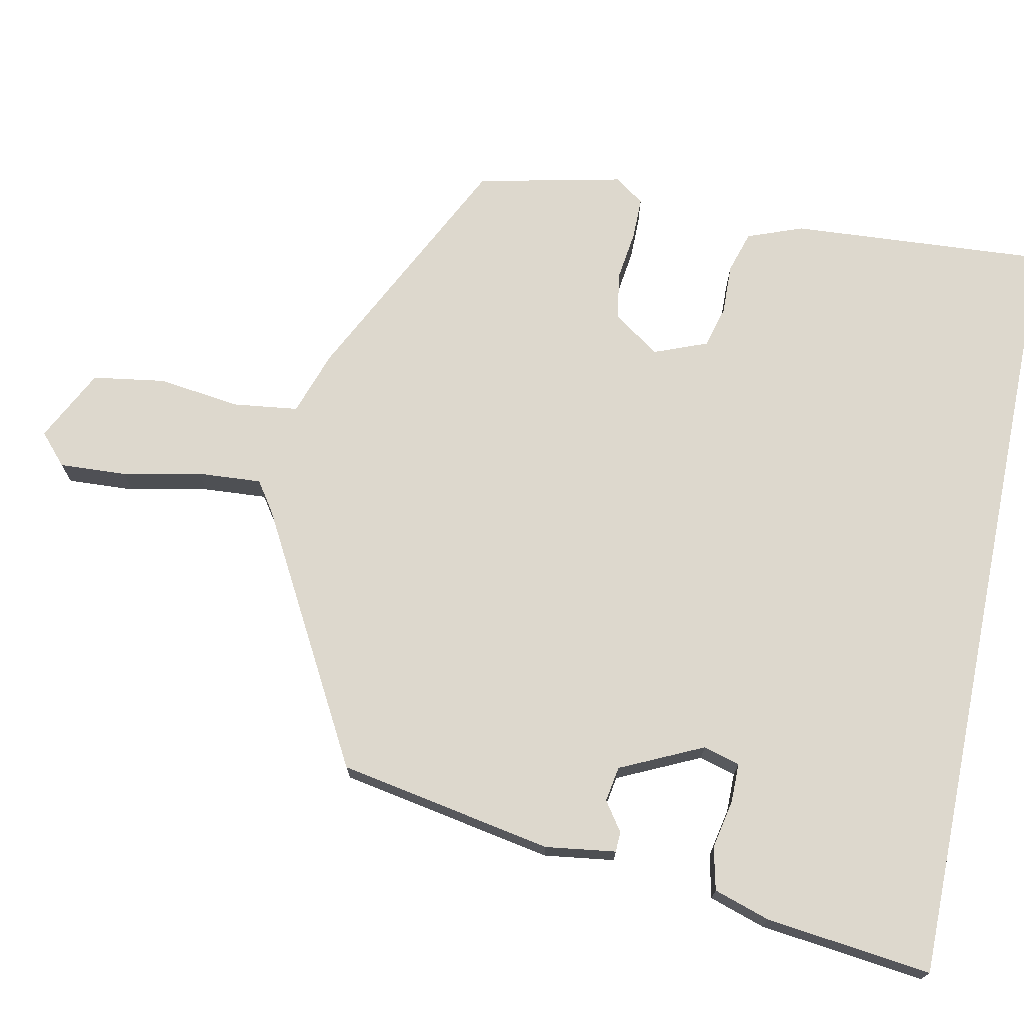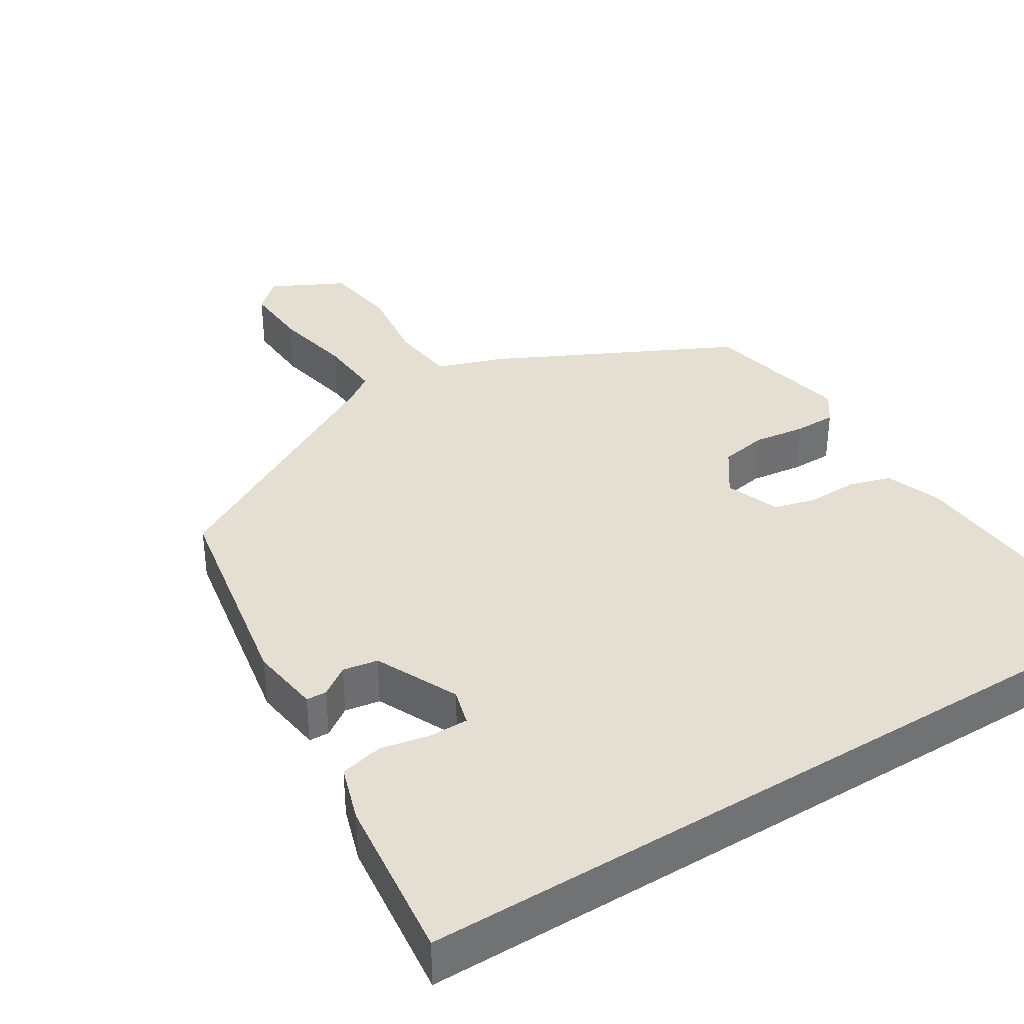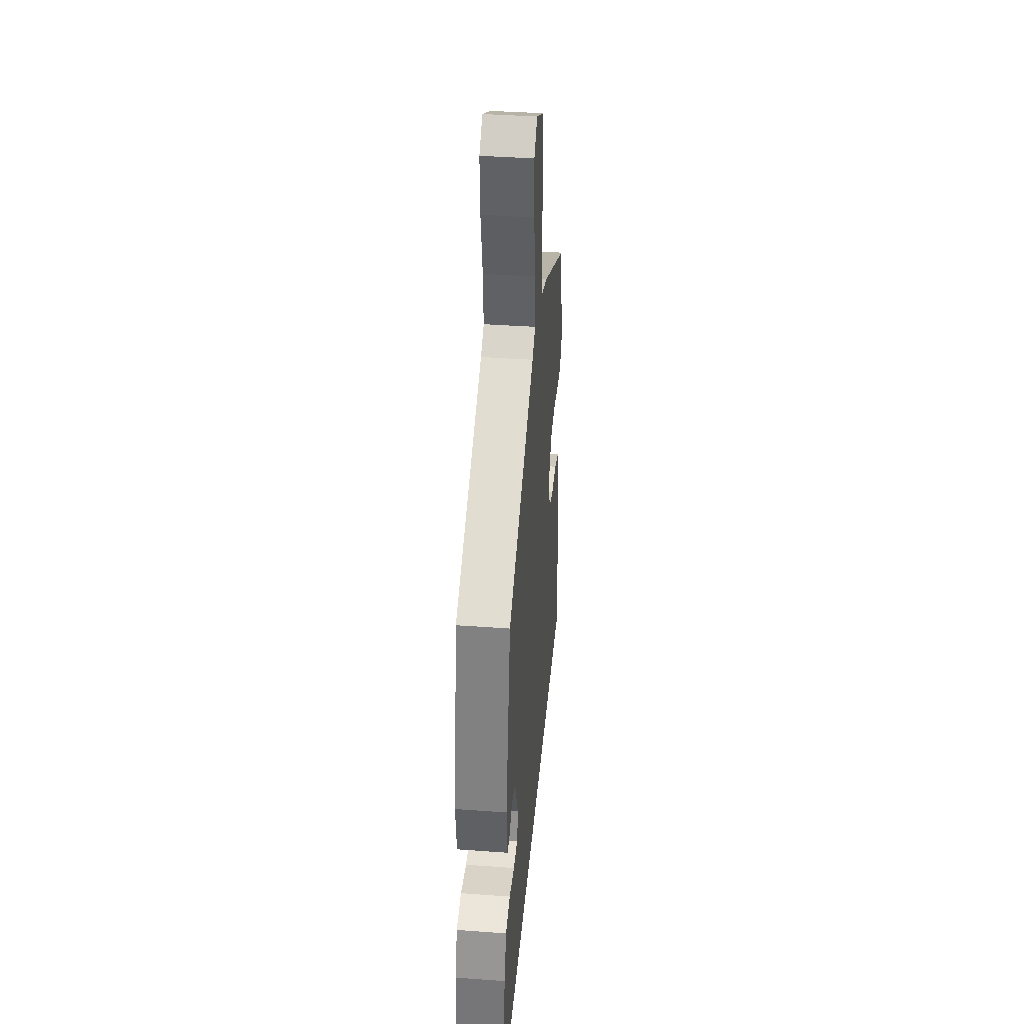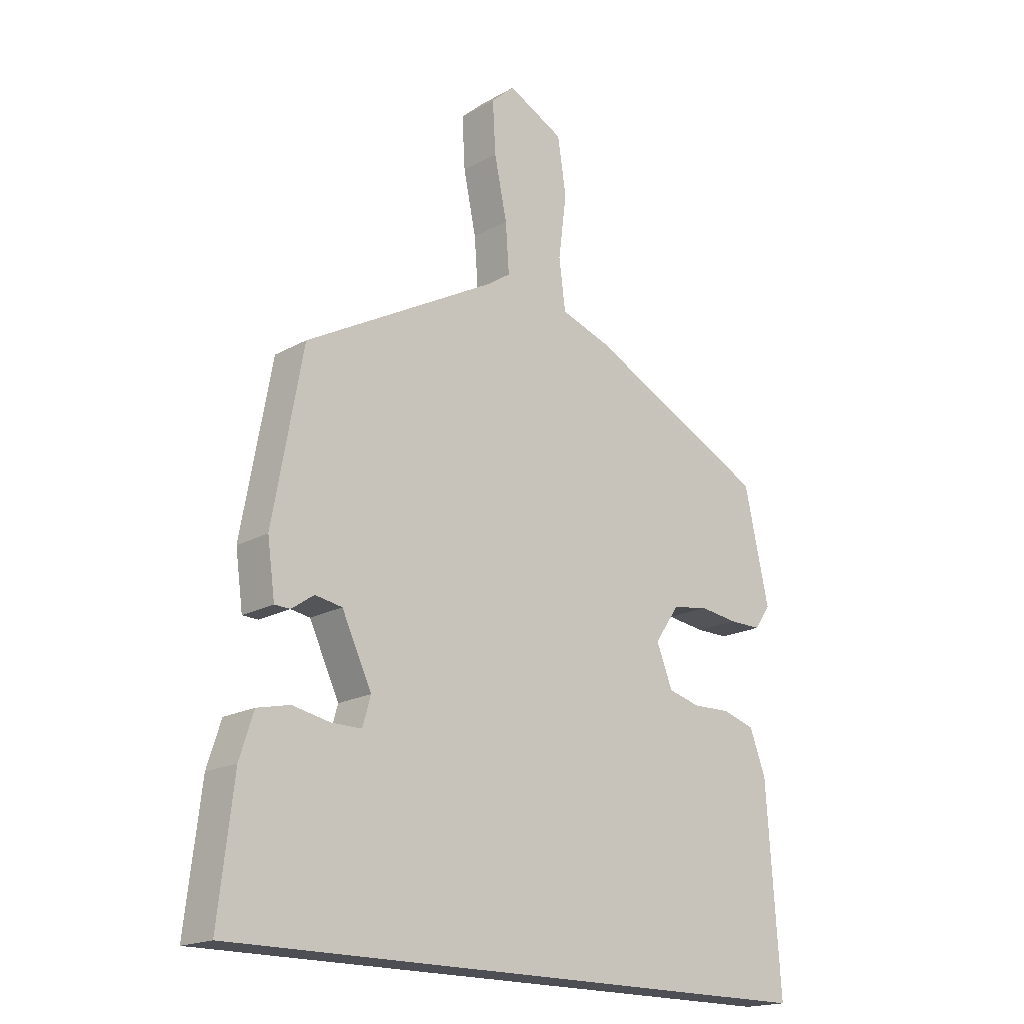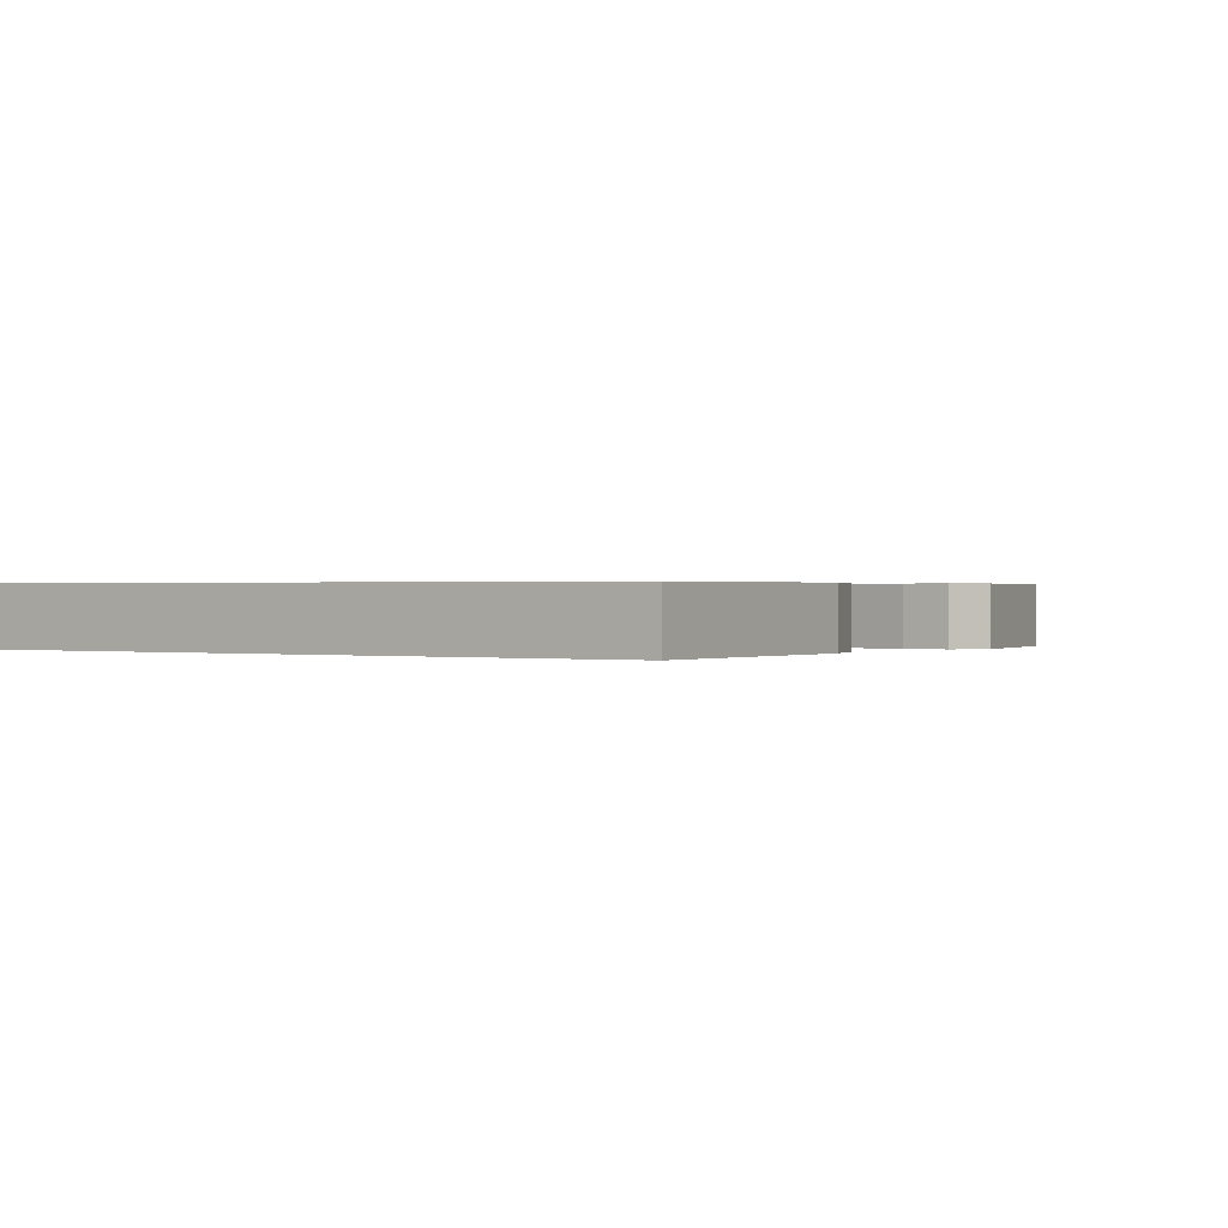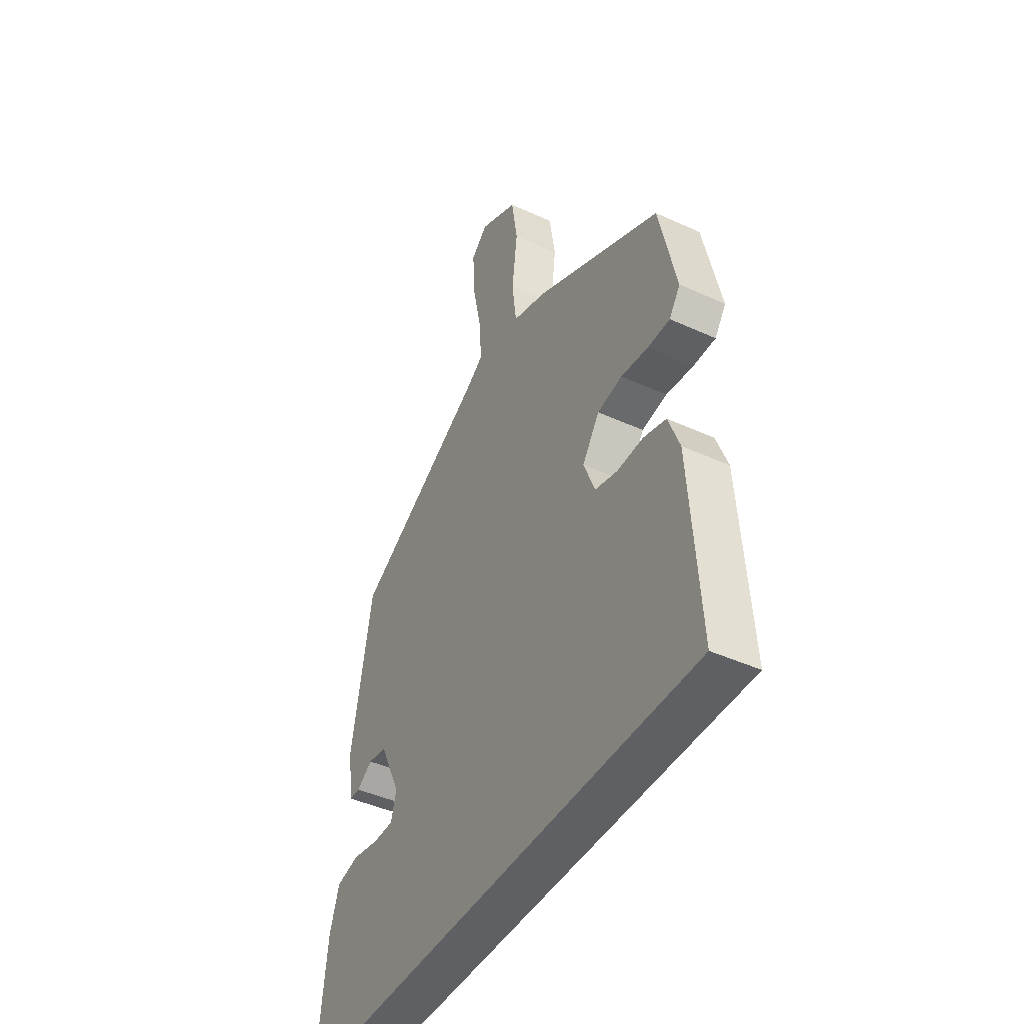
<metadata>
{"format":"obj","ext":"obj","renderer":"f3d","projection":"perspective","resolution":1024,"background":"white","views":[{"elev":72.2,"azim":101.7,"up":"+Y"},{"elev":37.0,"azim":148.1,"up":"+Y"},{"elev":39.1,"azim":95.2,"up":"+Z"},{"elev":-18.3,"azim":137.2,"up":"+Z"},{"elev":0.4,"azim":-144.8,"up":"+Y"},{"elev":-43.8,"azim":-118.2,"up":"+Z"}]}
</metadata>
<code>
v 0.446 0.07 0.319
v 0.498 0.07 0.032
v 0.485 0.07 -0.062
v 0.458 0.07 -0.063
v 0.419 0.07 -0.036
v 0.372 0.07 -0.044
v 0.32 0.07 -0.154
v 0.334 0.07 -0.203
v 0.386 0.07 -0.203
v 0.452 0.07 -0.19
v 0.509 0.07 -0.203
v 0.533 0.07 -0.278
v 0.559 0.07 -0.5
v -0.495 0.07 -0.5
v -0.471 0.07 -0.155
v -0.443 0.07 -0.081
v -0.387 0.07 -0.064
v -0.32 0.07 -0.066
v -0.264 0.07 -0.051
v -0.236 0.07 0.02
v -0.279 0.07 0.082
v -0.342 0.07 0.093
v -0.41 0.07 0.084
v -0.466 0.07 0.084
v -0.494 0.07 0.124
v -0.451 0.07 0.319
v -0.132 0.07 0.477
v -0.046 0.07 0.506
v -0.035 0.07 0.593
v -0.049 0.07 0.703
v -0.034 0.07 0.8
v 0.063 0.07 0.849
v 0.104 0.07 0.812
v 0.099 0.07 0.722
v 0.077 0.07 0.617
v 0.071 0.07 0.532
v 0.11 0.07 0.505
v 0.446 0 0.319
v 0.498 0 0.032
v 0.485 0 -0.062
v 0.458 0 -0.063
v 0.419 0 -0.036
v 0.372 0 -0.044
v 0.32 0 -0.154
v 0.334 0 -0.203
v 0.386 0 -0.203
v 0.452 0 -0.19
v 0.509 0 -0.203
v 0.533 0 -0.278
v 0.559 0 -0.5
v -0.495 0 -0.5
v -0.471 0 -0.155
v -0.443 0 -0.081
v -0.387 0 -0.064
v -0.32 0 -0.066
v -0.264 0 -0.051
v -0.236 0 0.02
v -0.279 0 0.082
v -0.342 0 0.093
v -0.41 0 0.084
v -0.466 0 0.084
v -0.494 0 0.124
v -0.451 0 0.319
v -0.132 0 0.477
v -0.046 0 0.506
v -0.035 0 0.593
v -0.049 0 0.703
v -0.034 0 0.8
v 0.063 0 0.849
v 0.104 0 0.812
v 0.099 0 0.722
v 0.077 0 0.617
v 0.071 0 0.532
v 0.11 0 0.505
f 33 34 35
f 32 33 35
f 31 32 35
f 30 31 35
f 29 30 35
f 28 29 35 36
f 28 36 37
f 27 28 37
f 26 27 37
f 25 26 37
f 24 25 37
f 23 24 37
f 22 23 37
f 16 17 18
f 15 16 18
f 14 15 18
f 13 14 18
f 12 13 18
f 12 18 19
f 9 10 11 12
f 8 9 12
f 8 12 19
f 7 8 19 20
f 3 4 5
f 2 3 5
f 1 2 5
f 37 1 5
f 21 22 37 5
f 6 7 20 21
f 5 6 21
f 72 71 70
f 72 70 69
f 72 69 68
f 72 68 67
f 72 67 66
f 73 72 66 65
f 74 73 65
f 74 65 64
f 74 64 63
f 74 63 62
f 74 62 61
f 74 61 60
f 74 60 59
f 55 54 53
f 55 53 52
f 55 52 51
f 55 51 50
f 55 50 49
f 56 55 49
f 49 48 47 46
f 49 46 45
f 56 49 45
f 57 56 45 44
f 42 41 40
f 42 40 39
f 42 39 38
f 42 38 74
f 42 74 59 58
f 58 57 44 43
f 58 43 42
f 1 38 39 2
f 2 39 40 3
f 3 40 41 4
f 4 41 42 5
f 5 42 43 6
f 6 43 44 7
f 7 44 45 8
f 8 45 46 9
f 9 46 47 10
f 10 47 48 11
f 11 48 49 12
f 12 49 50 13
f 13 50 51 14
f 14 51 52 15
f 15 52 53 16
f 16 53 54 17
f 17 54 55 18
f 18 55 56 19
f 19 56 57 20
f 20 57 58 21
f 21 58 59 22
f 22 59 60 23
f 23 60 61 24
f 24 61 62 25
f 25 62 63 26
f 26 63 64 27
f 27 64 65 28
f 28 65 66 29
f 29 66 67 30
f 30 67 68 31
f 31 68 69 32
f 32 69 70 33
f 33 70 71 34
f 34 71 72 35
f 35 72 73 36
f 36 73 74 37
f 37 74 38 1

</code>
